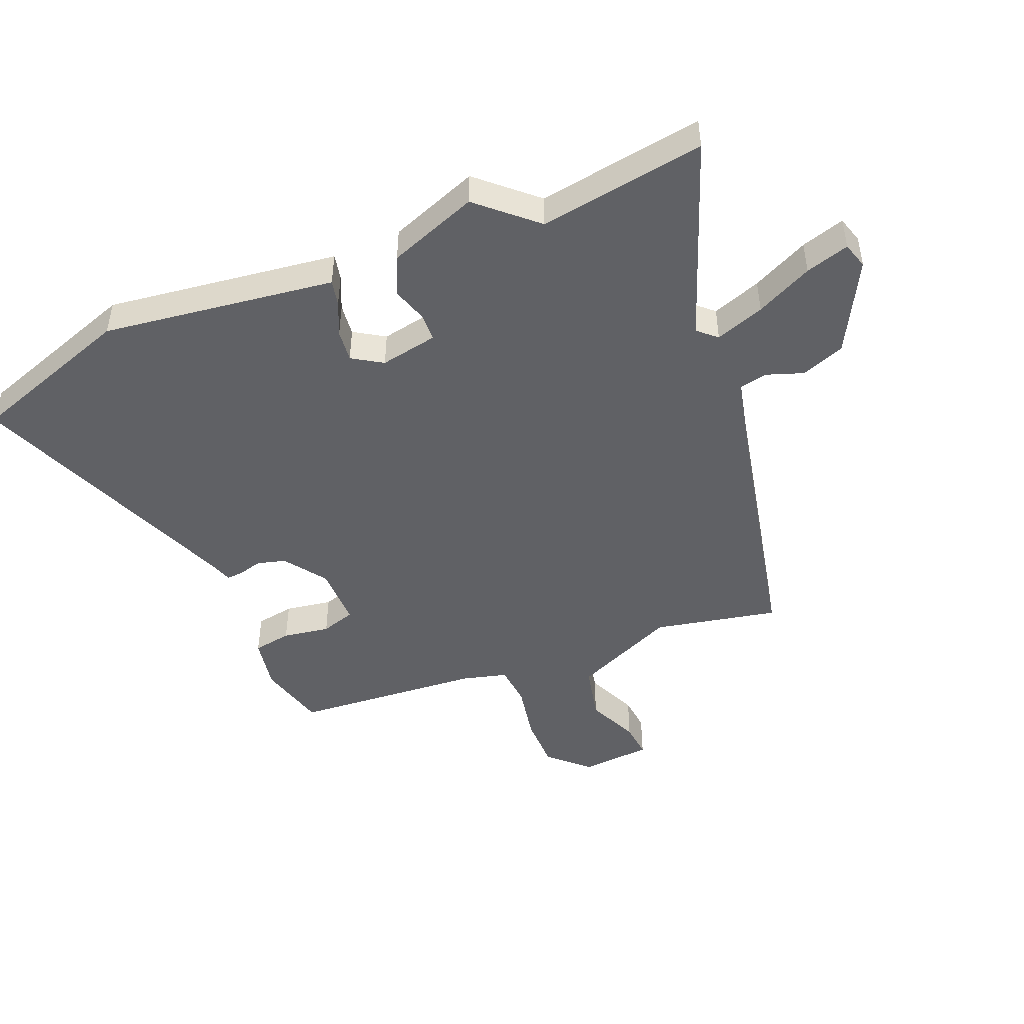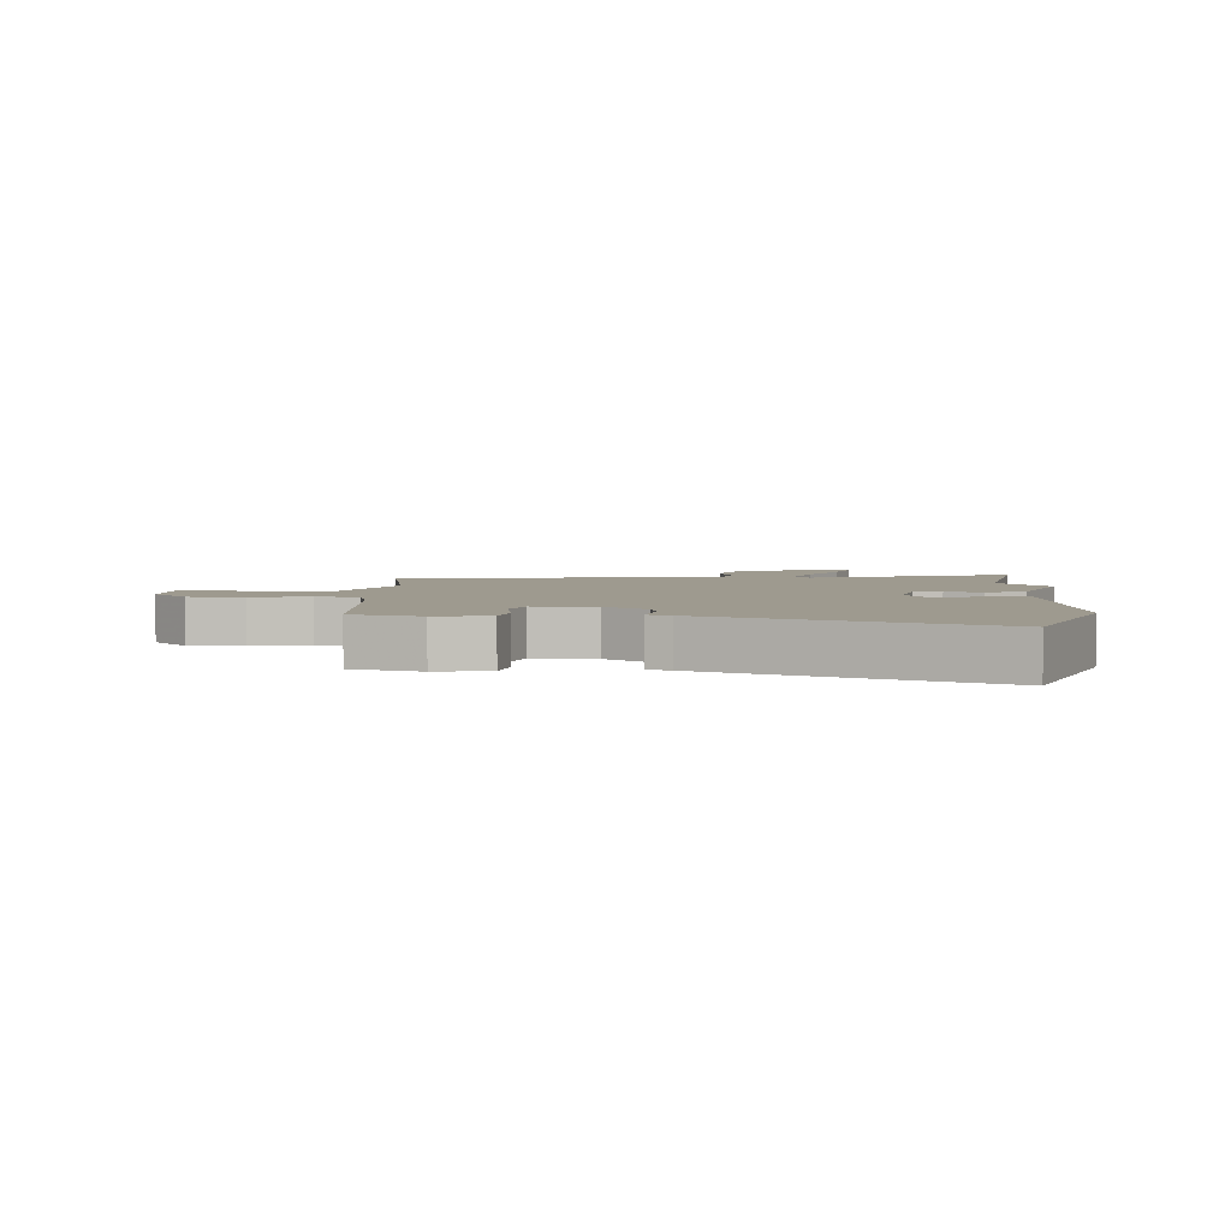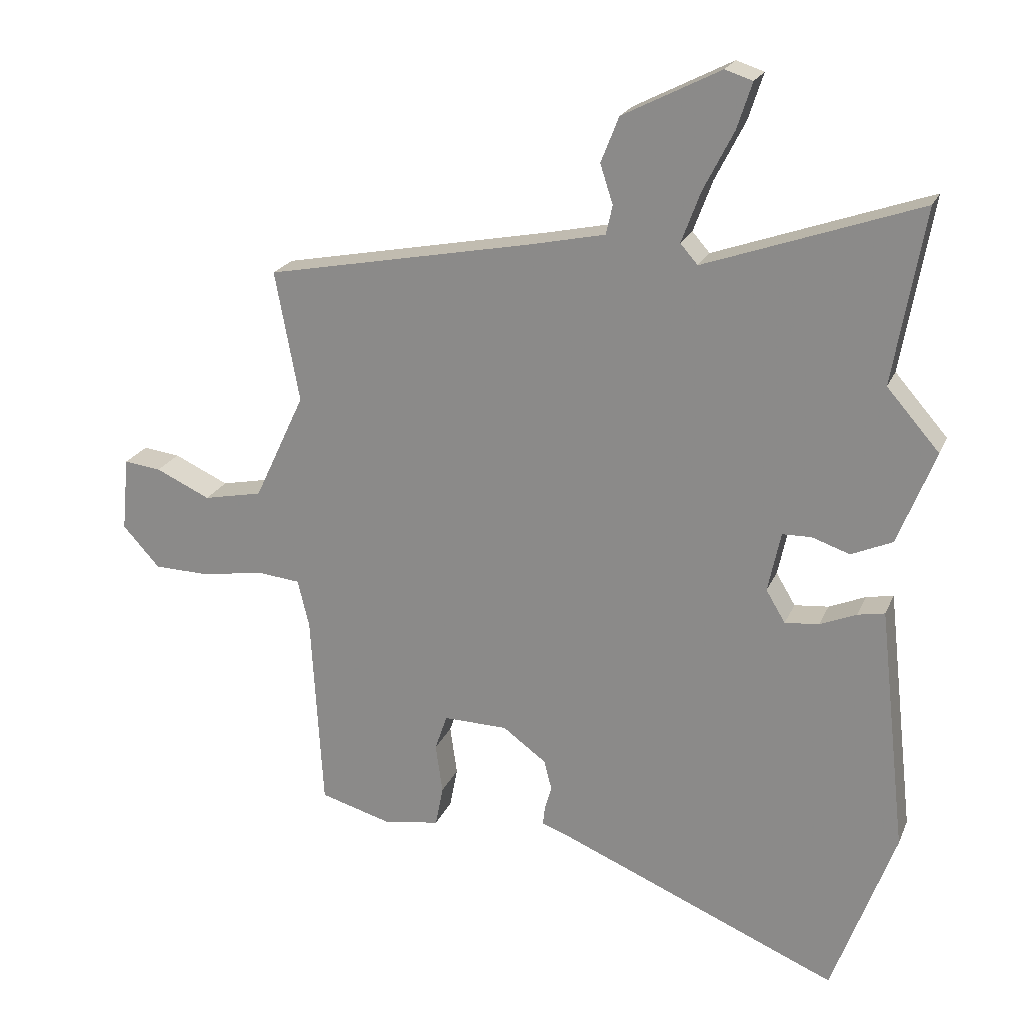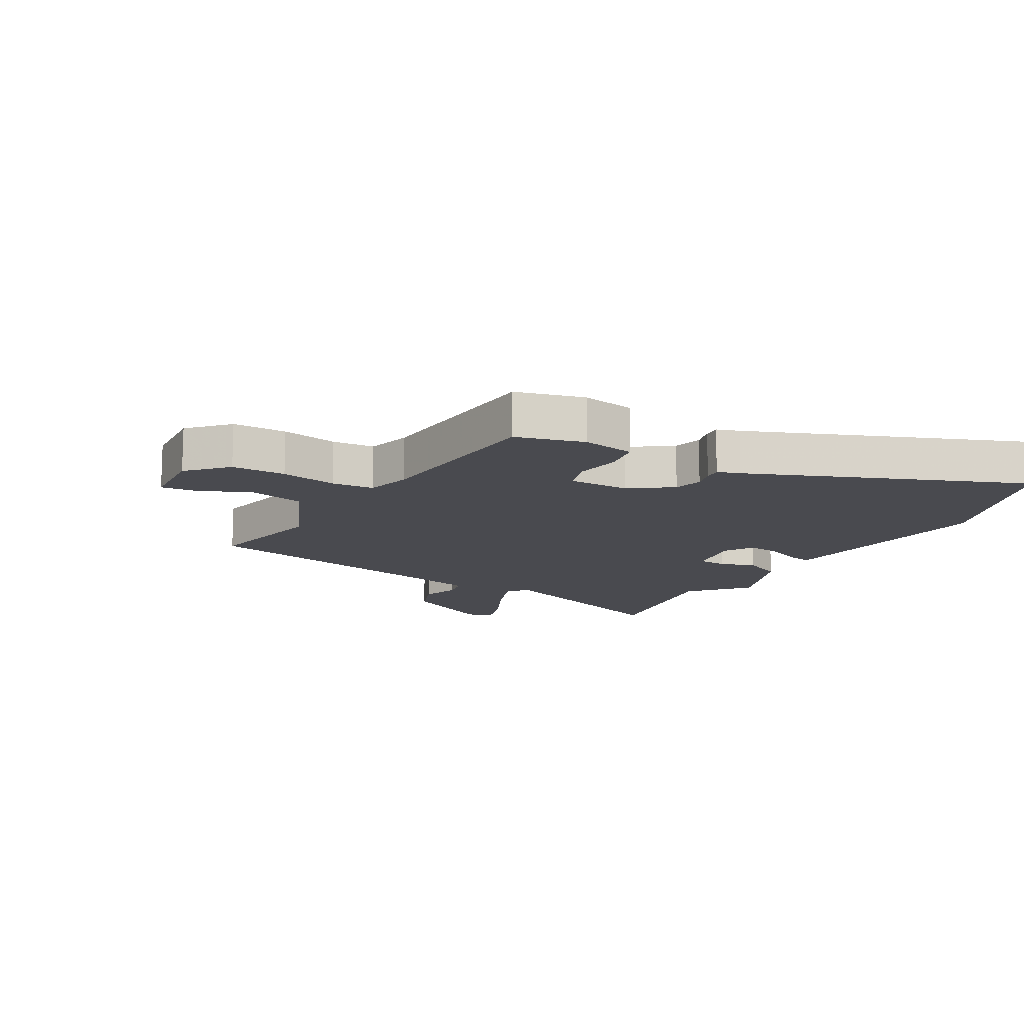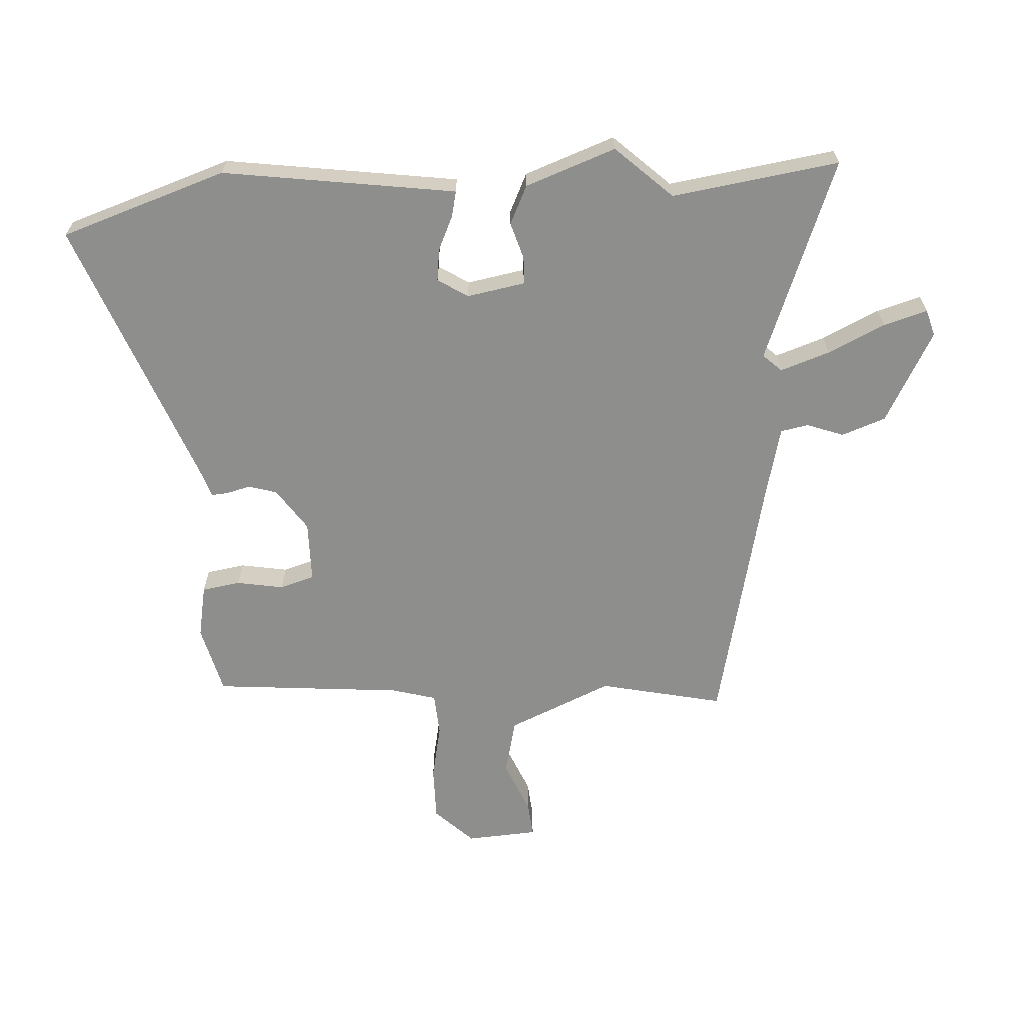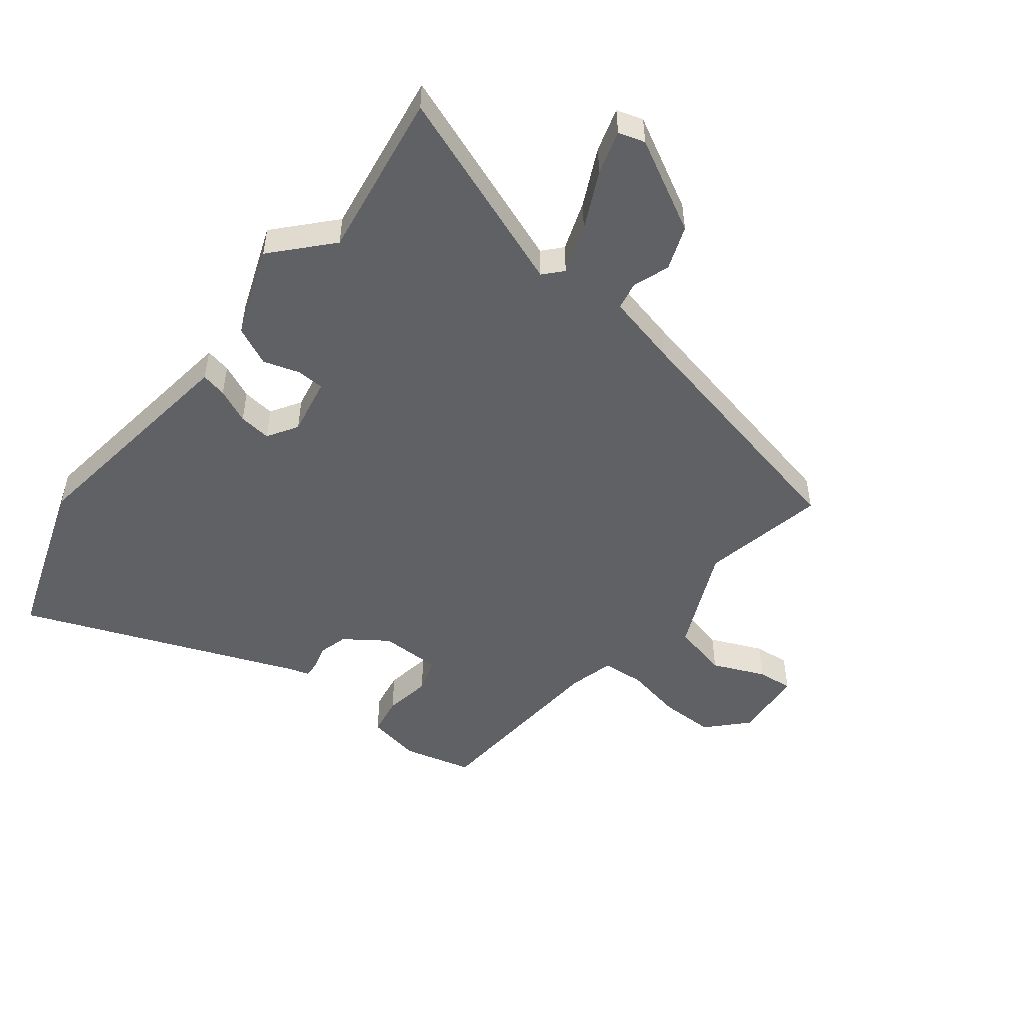
<metadata>
{"format":"obj","ext":"obj","renderer":"f3d","projection":"perspective","resolution":1024,"background":"white","views":[{"elev":-47.1,"azim":-68.7,"up":"+Y"},{"elev":3.7,"azim":-177.0,"up":"+Y"},{"elev":21.5,"azim":-161.4,"up":"+Z"},{"elev":-13.5,"azim":149.2,"up":"+Y"},{"elev":-64.8,"azim":-88.3,"up":"+Y"},{"elev":-50.2,"azim":-39.2,"up":"+Y"}]}
</metadata>
<code>
v 0.435 0.07 -0.501
v 0.323 0.07 -0.533
v 0.236 0.07 -0.519
v 0.224 0.07 -0.456
v 0.235 0.07 -0.379
v 0.216 0.07 -0.323
v 0.116 0.07 -0.325
v 0.048 0.07 -0.375
v 0.036 0.07 -0.422
v 0.047 0.07 -0.46
v 0.05 0.07 -0.488
v 0.013 0.07 -0.501
v -0.431 0.07 -0.688
v -0.529 0.07 -0.42
v -0.491 0.07 -0.082
v -0.486 0.07 -0.038
v -0.444 0.07 -0.046
v -0.387 0.07 -0.07
v -0.334 0.07 -0.075
v -0.304 0.07 -0.025
v -0.324 0.07 0.069
v -0.369 0.07 0.07
v -0.428 0.07 0.05
v -0.492 0.07 0.078
v -0.55 0.07 0.224
v -0.468 0.07 0.318
v -0.516 0.07 0.59
v -0.182 0.07 0.473
v -0.155 0.07 0.504
v -0.185 0.07 0.584
v -0.232 0.07 0.676
v -0.255 0.07 0.747
v -0.212 0.07 0.761
v -0.06 0.07 0.684
v -0.032 0.07 0.613
v -0.052 0.07 0.552
v -0.042 0.07 0.507
v 0.075 0.07 0.482
v 0.493 0.07 0.401
v 0.455 0.07 0.197
v 0.534 0.07 0.029
v 0.626 0.07 0.01
v 0.711 0.07 0.049
v 0.769 0.07 0.056
v 0.78 0.07 -0.06
v 0.722 0.07 -0.124
v 0.633 0.07 -0.126
v 0.54 0.07 -0.11
v 0.471 0.07 -0.117
v 0.453 0.07 -0.191
v 0.435 0 -0.501
v 0.323 0 -0.533
v 0.236 0 -0.519
v 0.224 0 -0.456
v 0.235 0 -0.379
v 0.216 0 -0.323
v 0.116 0 -0.325
v 0.048 0 -0.375
v 0.036 0 -0.422
v 0.047 0 -0.46
v 0.05 0 -0.488
v 0.013 0 -0.501
v -0.431 0 -0.688
v -0.529 0 -0.42
v -0.491 0 -0.082
v -0.486 0 -0.038
v -0.444 0 -0.046
v -0.387 0 -0.07
v -0.334 0 -0.075
v -0.304 0 -0.025
v -0.324 0 0.069
v -0.369 0 0.07
v -0.428 0 0.05
v -0.492 0 0.078
v -0.55 0 0.224
v -0.468 0 0.318
v -0.516 0 0.59
v -0.182 0 0.473
v -0.155 0 0.504
v -0.185 0 0.584
v -0.232 0 0.676
v -0.255 0 0.747
v -0.212 0 0.761
v -0.06 0 0.684
v -0.032 0 0.613
v -0.052 0 0.552
v -0.042 0 0.507
v 0.075 0 0.482
v 0.493 0 0.401
v 0.455 0 0.197
v 0.534 0 0.029
v 0.626 0 0.01
v 0.711 0 0.049
v 0.769 0 0.056
v 0.78 0 -0.06
v 0.722 0 -0.124
v 0.633 0 -0.126
v 0.54 0 -0.11
v 0.471 0 -0.117
v 0.453 0 -0.191
f 45 46 47 48
f 45 48 49
f 42 43 44 45
f 41 42 45 49
f 40 41 49
f 38 39 40
f 37 38 40 49
f 33 34 35 36
f 33 36 37
f 30 31 32 33
f 29 30 33 37
f 28 29 37 49
f 26 27 28 49
f 22 23 24 25
f 21 22 25 26
f 15 16 17 18
f 15 18 19
f 12 13 14 15
f 12 15 19
f 9 10 11 12
f 8 9 12 19
f 7 8 19 20
f 2 3 4 5
f 50 1 2 5
f 50 5 6
f 21 26 49 50
f 20 21 50
f 6 7 20 50
f 98 97 96 95
f 99 98 95
f 95 94 93 92
f 99 95 92 91
f 99 91 90
f 90 89 88
f 99 90 88 87
f 86 85 84 83
f 87 86 83
f 83 82 81 80
f 87 83 80 79
f 99 87 79 78
f 99 78 77 76
f 75 74 73 72
f 76 75 72 71
f 68 67 66 65
f 69 68 65
f 65 64 63 62
f 69 65 62
f 62 61 60 59
f 69 62 59 58
f 70 69 58 57
f 55 54 53 52
f 55 52 51 100
f 56 55 100
f 100 99 76 71
f 100 71 70
f 100 70 57 56
f 1 51 52 2
f 2 52 53 3
f 3 53 54 4
f 4 54 55 5
f 5 55 56 6
f 6 56 57 7
f 7 57 58 8
f 8 58 59 9
f 9 59 60 10
f 10 60 61 11
f 11 61 62 12
f 12 62 63 13
f 13 63 64 14
f 14 64 65 15
f 15 65 66 16
f 16 66 67 17
f 17 67 68 18
f 18 68 69 19
f 19 69 70 20
f 20 70 71 21
f 21 71 72 22
f 22 72 73 23
f 23 73 74 24
f 24 74 75 25
f 25 75 76 26
f 26 76 77 27
f 27 77 78 28
f 28 78 79 29
f 29 79 80 30
f 30 80 81 31
f 31 81 82 32
f 32 82 83 33
f 33 83 84 34
f 34 84 85 35
f 35 85 86 36
f 36 86 87 37
f 37 87 88 38
f 38 88 89 39
f 39 89 90 40
f 40 90 91 41
f 41 91 92 42
f 42 92 93 43
f 43 93 94 44
f 44 94 95 45
f 45 95 96 46
f 46 96 97 47
f 47 97 98 48
f 48 98 99 49
f 49 99 100 50
f 50 100 51 1

</code>
